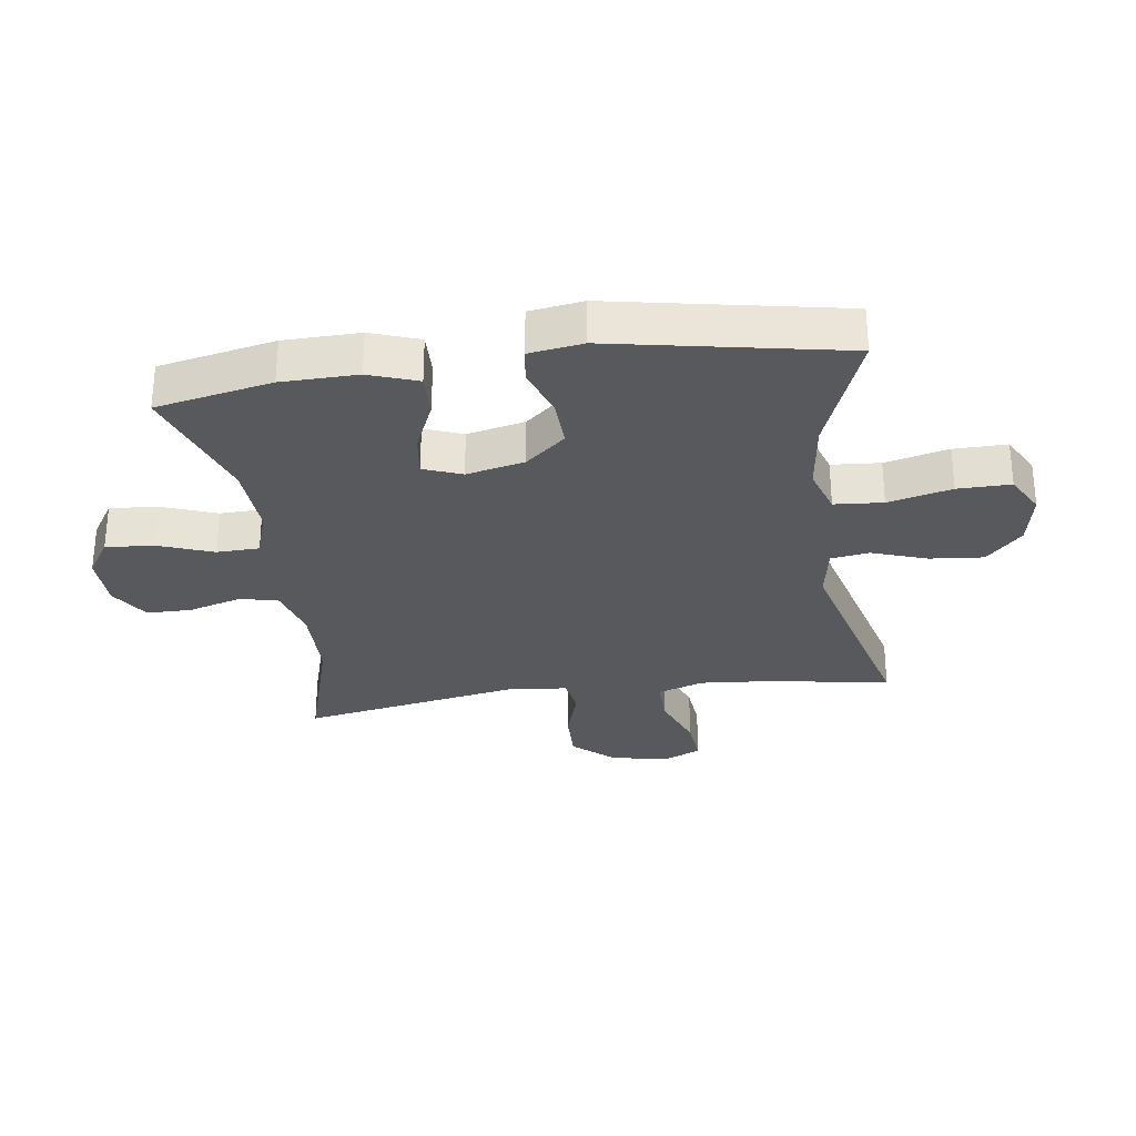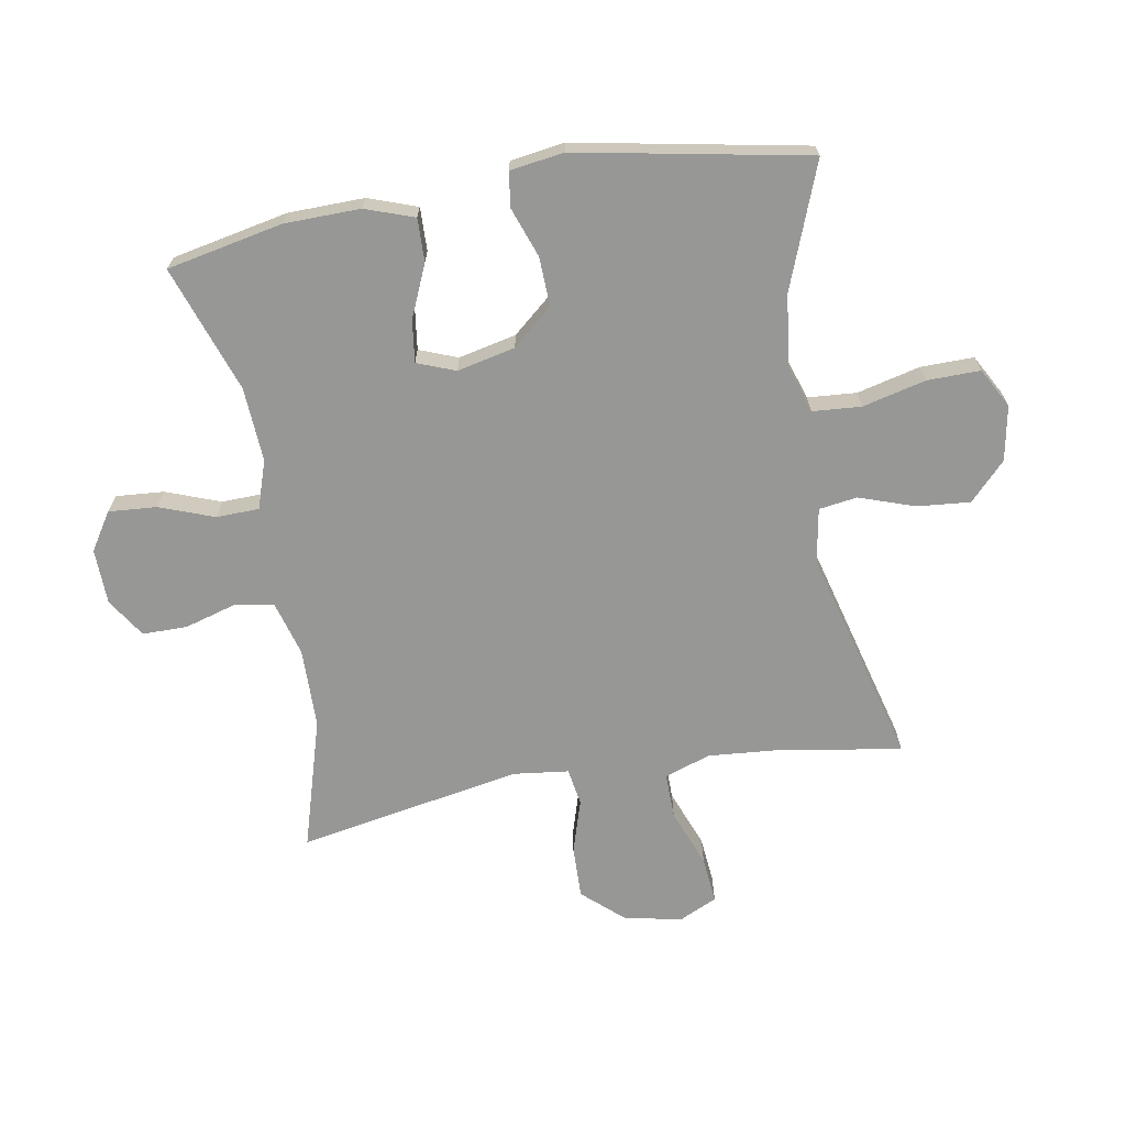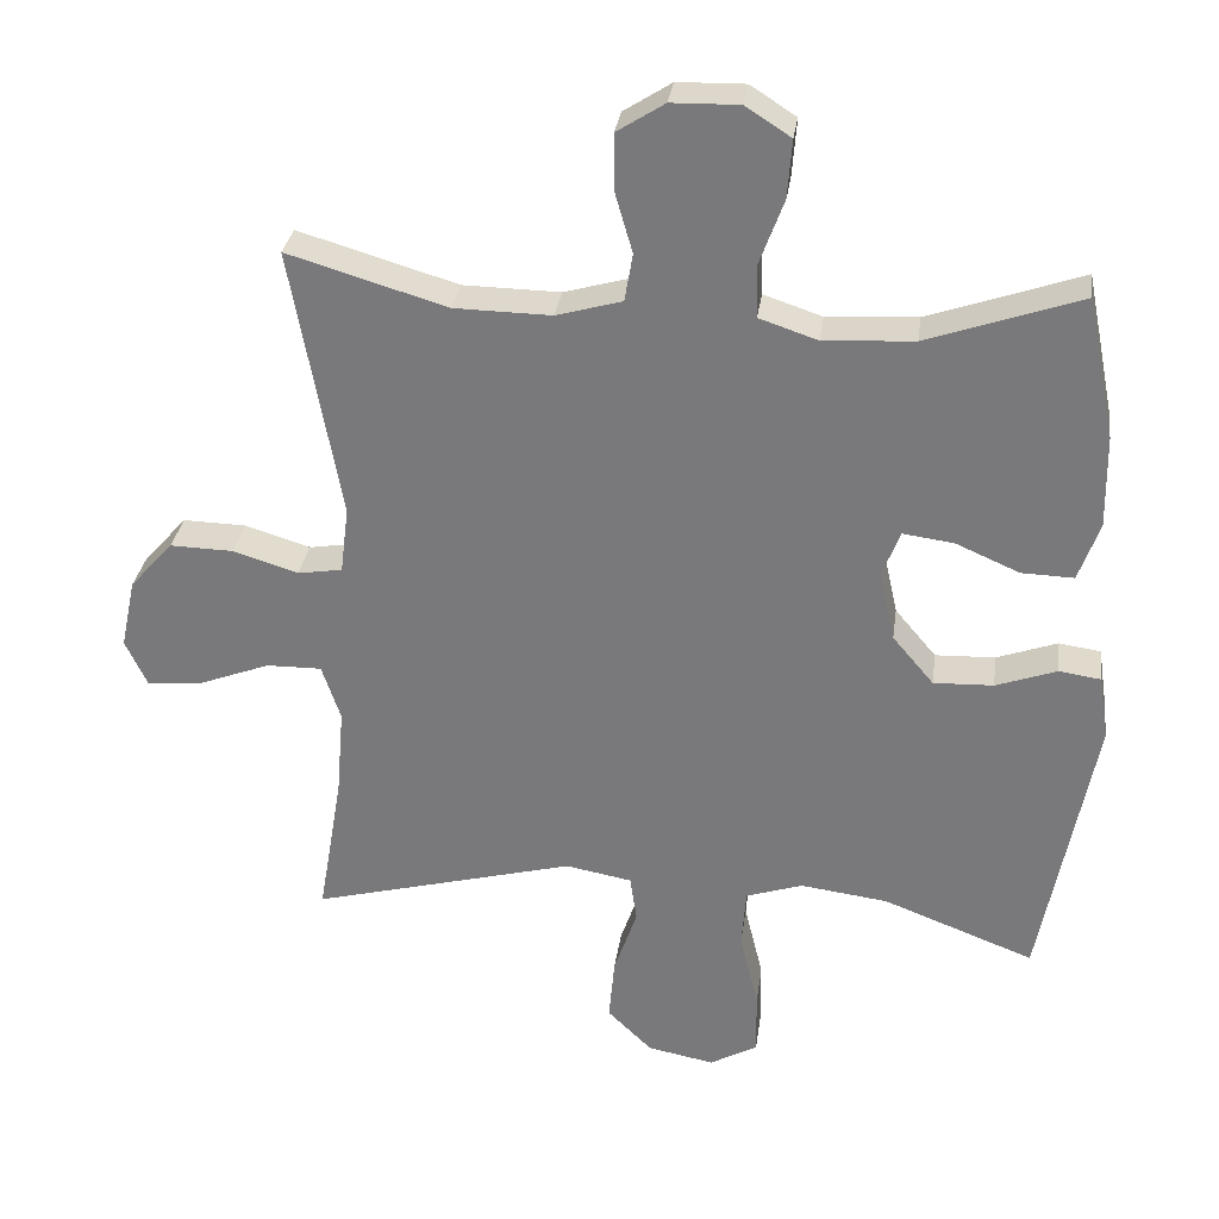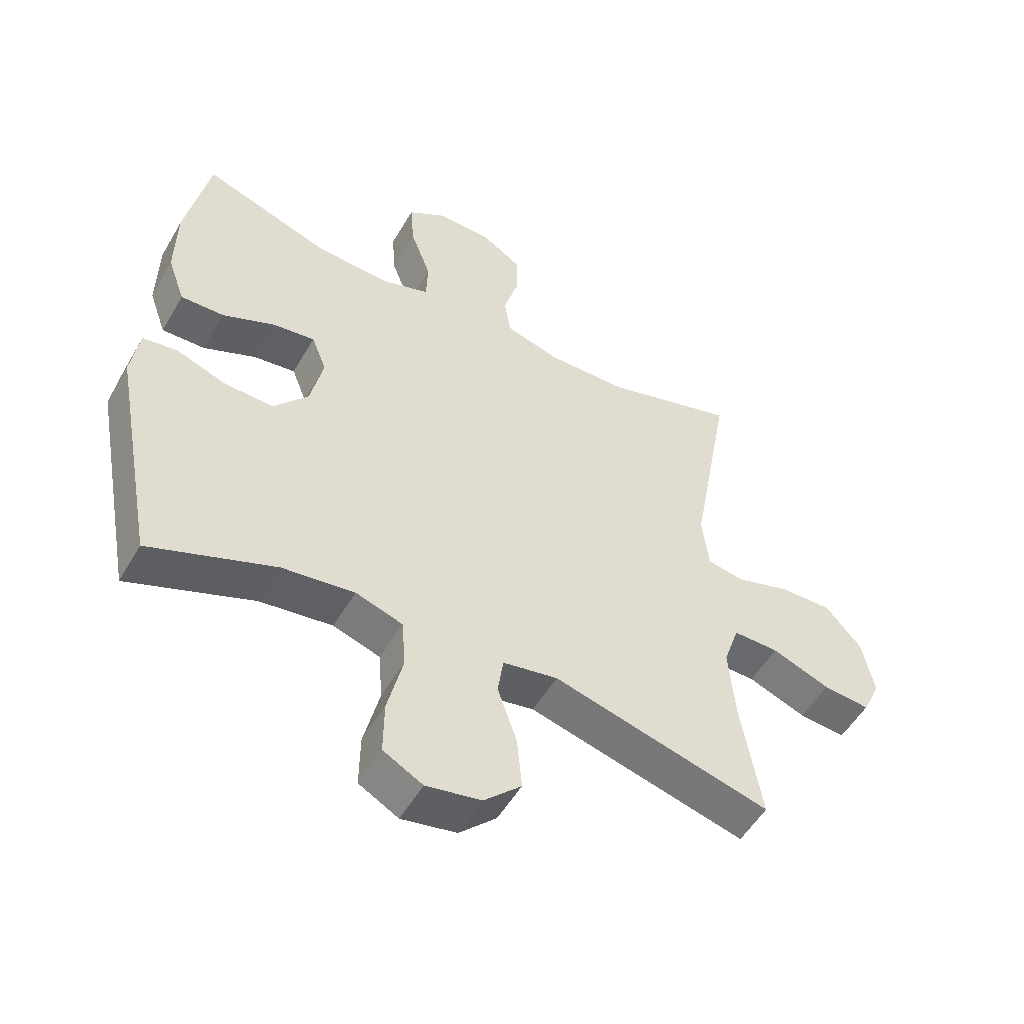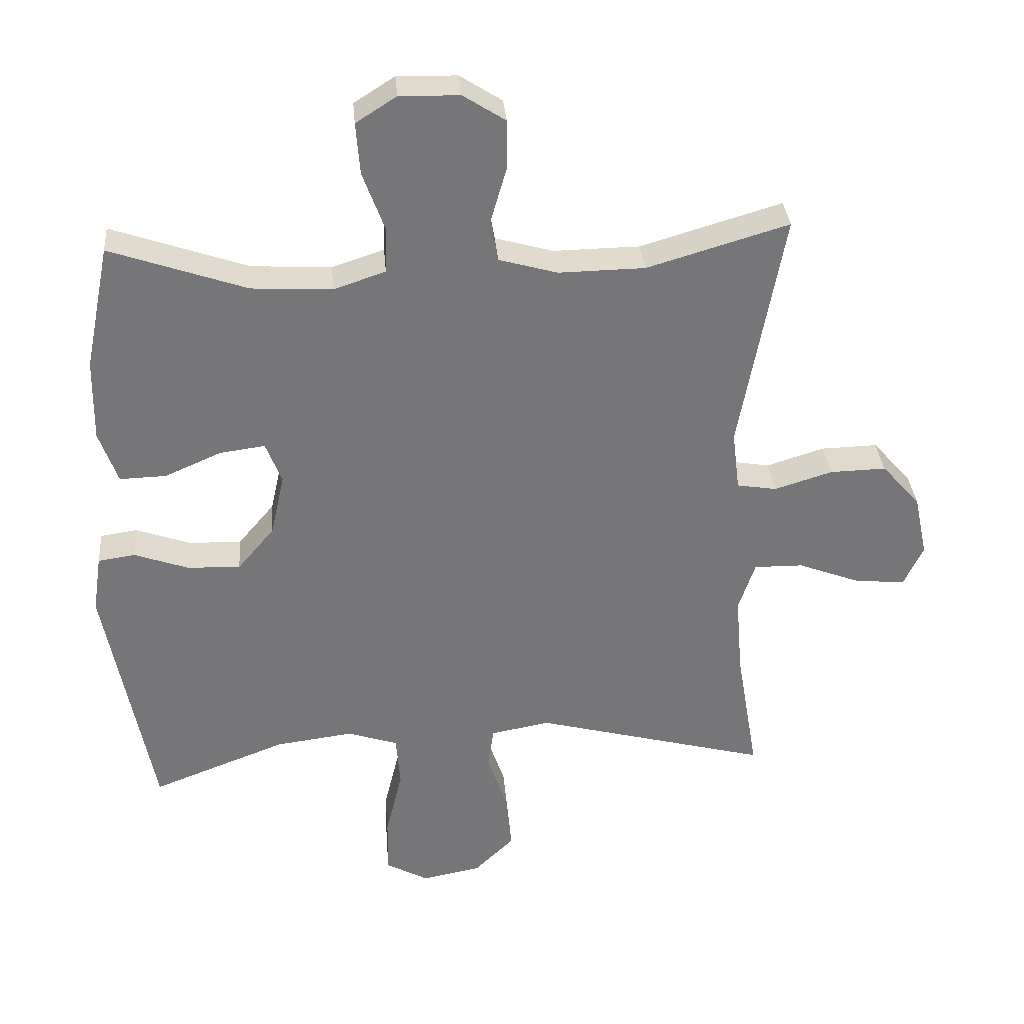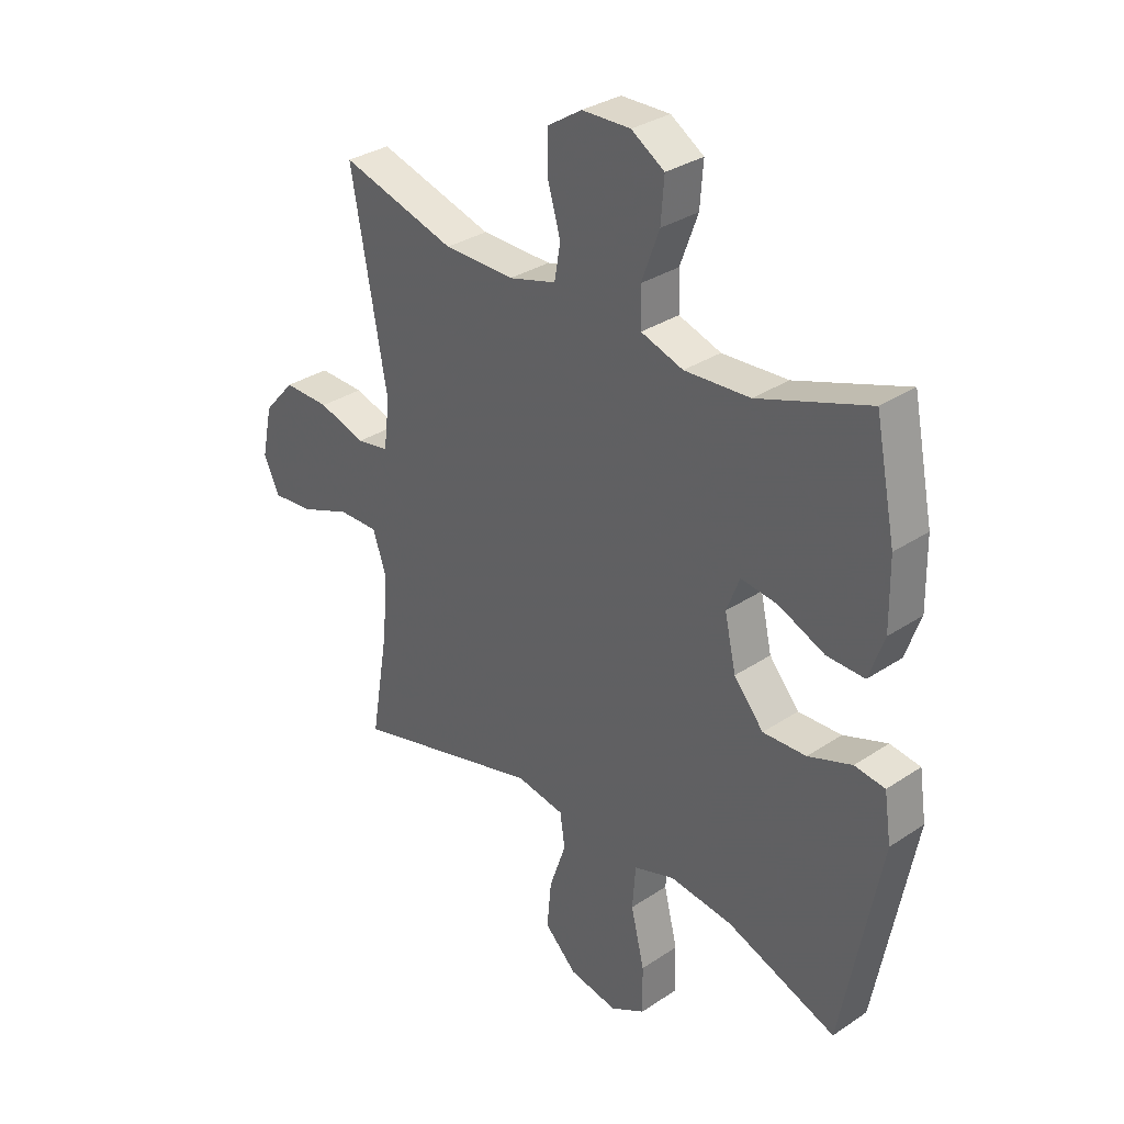
<metadata>
{"format":"obj","ext":"obj","renderer":"f3d","projection":"perspective","resolution":1024,"background":"white","views":[{"elev":-29.6,"azim":98.0,"up":"+Y"},{"elev":-68.1,"azim":100.0,"up":"+Y"},{"elev":30.9,"azim":7.8,"up":"+Z"},{"elev":-52.5,"azim":150.5,"up":"+Z"},{"elev":33.4,"azim":175.2,"up":"+Z"},{"elev":32.1,"azim":47.0,"up":"+Z"}]}
</metadata>
<code>
v -0.5 0.07 -0.5
v -0.467 0.07 -0.305
v -0.457 0.07 -0.186
v -0.482 0.07 -0.111
v -0.556 0.07 -0.112
v -0.65 0.07 -0.148
v -0.726 0.07 -0.155
v -0.755 0.07 -0.093
v -0.735 0.07 0.001
v -0.677 0.07 0.066
v -0.592 0.07 0.064
v -0.505 0.07 0.037
v -0.445 0.07 0.047
v -0.434 0.07 0.137
v -0.5 0.07 0.5
v -0.287 0.07 0.437
v -0.157 0.07 0.435
v -0.069 0.07 0.46
v -0.058 0.07 0.524
v -0.082 0.07 0.607
v -0.082 0.07 0.68
v -0.018 0.07 0.721
v 0.072 0.07 0.723
v 0.133 0.07 0.684
v 0.127 0.07 0.606
v 0.094 0.07 0.517
v 0.096 0.07 0.448
v 0.174 0.07 0.422
v 0.295 0.07 0.429
v 0.5 0.07 0.5
v 0.538 0.07 0.312
v 0.54 0.07 0.189
v 0.512 0.07 0.11
v 0.442 0.07 0.112
v 0.357 0.07 0.149
v 0.289 0.07 0.158
v 0.265 0.07 0.096
v 0.286 0.07 0.002
v 0.341 0.07 -0.063
v 0.421 0.07 -0.06
v 0.502 0.07 -0.031
v 0.558 0.07 -0.039
v 0.571 0.07 -0.126
v 0.5 0.07 -0.5
v 0.298 0.07 -0.423
v 0.181 0.07 -0.408
v 0.105 0.07 -0.433
v 0.099 0.07 -0.512
v 0.124 0.07 -0.615
v 0.125 0.07 -0.701
v 0.061 0.07 -0.736
v -0.028 0.07 -0.719
v -0.088 0.07 -0.661
v -0.08 0.07 -0.575
v -0.049 0.07 -0.485
v -0.058 0.07 -0.423
v -0.147 0.07 -0.407
v -0.5 0 -0.5
v -0.467 0 -0.305
v -0.457 0 -0.186
v -0.482 0 -0.111
v -0.556 0 -0.112
v -0.65 0 -0.148
v -0.726 0 -0.155
v -0.755 0 -0.093
v -0.735 0 0.001
v -0.677 0 0.066
v -0.592 0 0.064
v -0.505 0 0.037
v -0.445 0 0.047
v -0.434 0 0.137
v -0.5 0 0.5
v -0.287 0 0.437
v -0.157 0 0.435
v -0.069 0 0.46
v -0.058 0 0.524
v -0.082 0 0.607
v -0.082 0 0.68
v -0.018 0 0.721
v 0.072 0 0.723
v 0.133 0 0.684
v 0.127 0 0.606
v 0.094 0 0.517
v 0.096 0 0.448
v 0.174 0 0.422
v 0.295 0 0.429
v 0.5 0 0.5
v 0.538 0 0.312
v 0.54 0 0.189
v 0.512 0 0.11
v 0.442 0 0.112
v 0.357 0 0.149
v 0.289 0 0.158
v 0.265 0 0.096
v 0.286 0 0.002
v 0.341 0 -0.063
v 0.421 0 -0.06
v 0.502 0 -0.031
v 0.558 0 -0.039
v 0.571 0 -0.126
v 0.5 0 -0.5
v 0.298 0 -0.423
v 0.181 0 -0.408
v 0.105 0 -0.433
v 0.099 0 -0.512
v 0.124 0 -0.615
v 0.125 0 -0.701
v 0.061 0 -0.736
v -0.028 0 -0.719
v -0.088 0 -0.661
v -0.08 0 -0.575
v -0.049 0 -0.485
v -0.058 0 -0.423
v -0.147 0 -0.407
f 52 53 54 55
f 50 51 52 55
f 48 49 50 55
f 47 48 55 56
f 46 47 56 57
f 42 43 44 45
f 40 41 42 45
f 39 40 45 46
f 38 39 46 57
f 32 33 34 35
f 32 35 36
f 29 30 31 32
f 28 29 32 36
f 27 28 36 37
f 23 24 25 26
f 23 26 27
f 22 23 27
f 19 20 21 22
f 18 19 22 27
f 17 18 27 37
f 14 15 16
f 13 14 16 17
f 9 10 11 12
f 7 8 9 12
f 5 6 7 12
f 4 5 12 13
f 3 4 13 17
f 38 57 1 2
f 17 37 38
f 2 3 17 38
f 112 111 110 109
f 112 109 108 107
f 112 107 106 105
f 113 112 105 104
f 114 113 104 103
f 102 101 100 99
f 102 99 98 97
f 103 102 97 96
f 114 103 96 95
f 92 91 90 89
f 93 92 89
f 89 88 87 86
f 93 89 86 85
f 94 93 85 84
f 83 82 81 80
f 84 83 80
f 84 80 79
f 79 78 77 76
f 84 79 76 75
f 94 84 75 74
f 73 72 71
f 74 73 71 70
f 69 68 67 66
f 69 66 65 64
f 69 64 63 62
f 70 69 62 61
f 74 70 61 60
f 59 58 114 95
f 95 94 74
f 95 74 60 59
f 1 58 59 2
f 2 59 60 3
f 3 60 61 4
f 4 61 62 5
f 5 62 63 6
f 6 63 64 7
f 7 64 65 8
f 8 65 66 9
f 9 66 67 10
f 10 67 68 11
f 11 68 69 12
f 12 69 70 13
f 13 70 71 14
f 14 71 72 15
f 15 72 73 16
f 16 73 74 17
f 17 74 75 18
f 18 75 76 19
f 19 76 77 20
f 20 77 78 21
f 21 78 79 22
f 22 79 80 23
f 23 80 81 24
f 24 81 82 25
f 25 82 83 26
f 26 83 84 27
f 27 84 85 28
f 28 85 86 29
f 29 86 87 30
f 30 87 88 31
f 31 88 89 32
f 32 89 90 33
f 33 90 91 34
f 34 91 92 35
f 35 92 93 36
f 36 93 94 37
f 37 94 95 38
f 38 95 96 39
f 39 96 97 40
f 40 97 98 41
f 41 98 99 42
f 42 99 100 43
f 43 100 101 44
f 44 101 102 45
f 45 102 103 46
f 46 103 104 47
f 47 104 105 48
f 48 105 106 49
f 49 106 107 50
f 50 107 108 51
f 51 108 109 52
f 52 109 110 53
f 53 110 111 54
f 54 111 112 55
f 55 112 113 56
f 56 113 114 57
f 57 114 58 1

</code>
